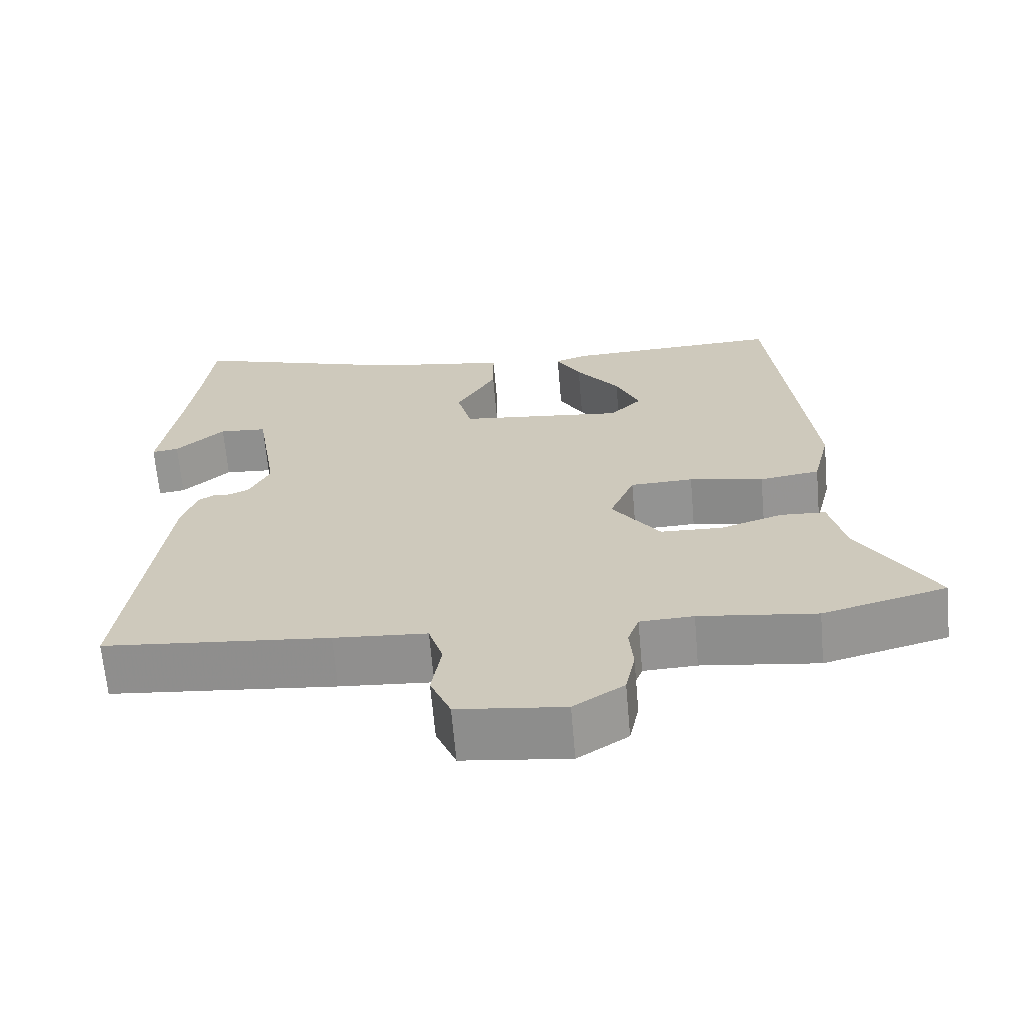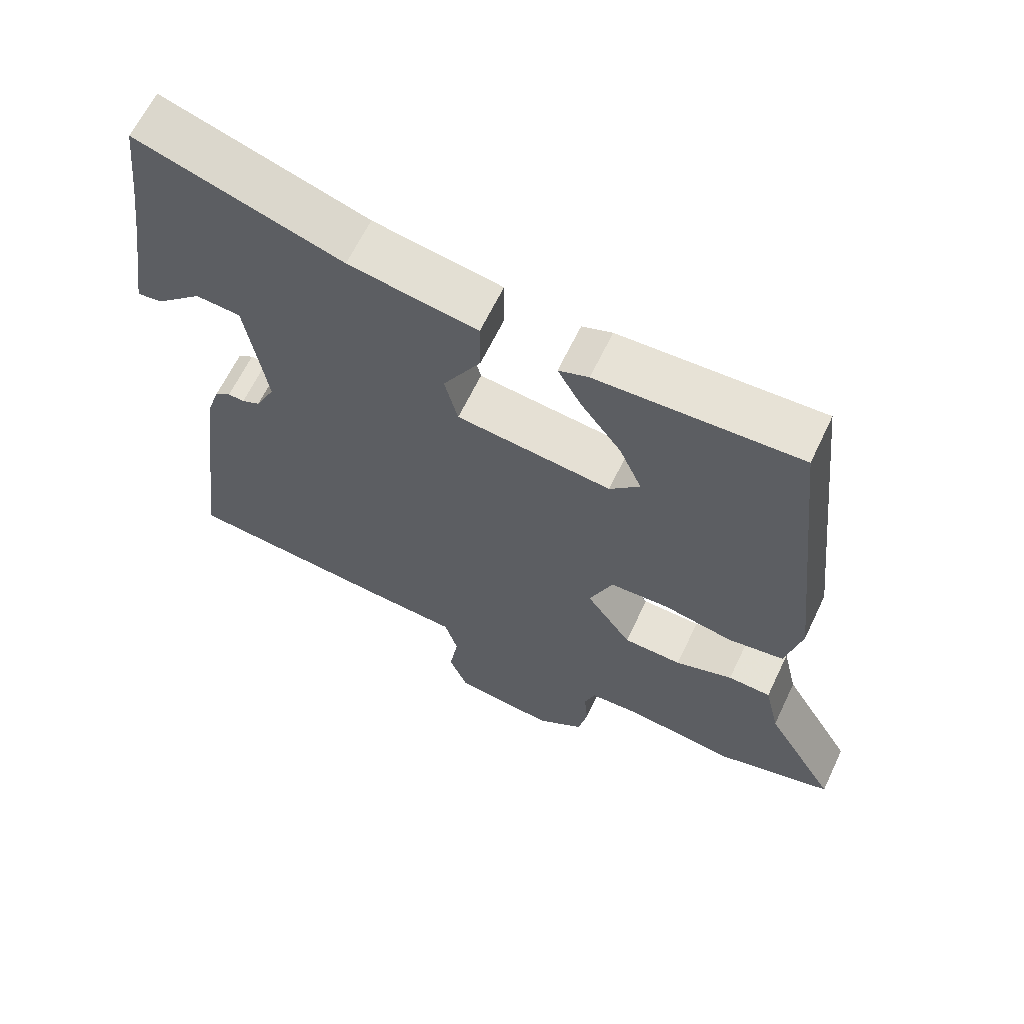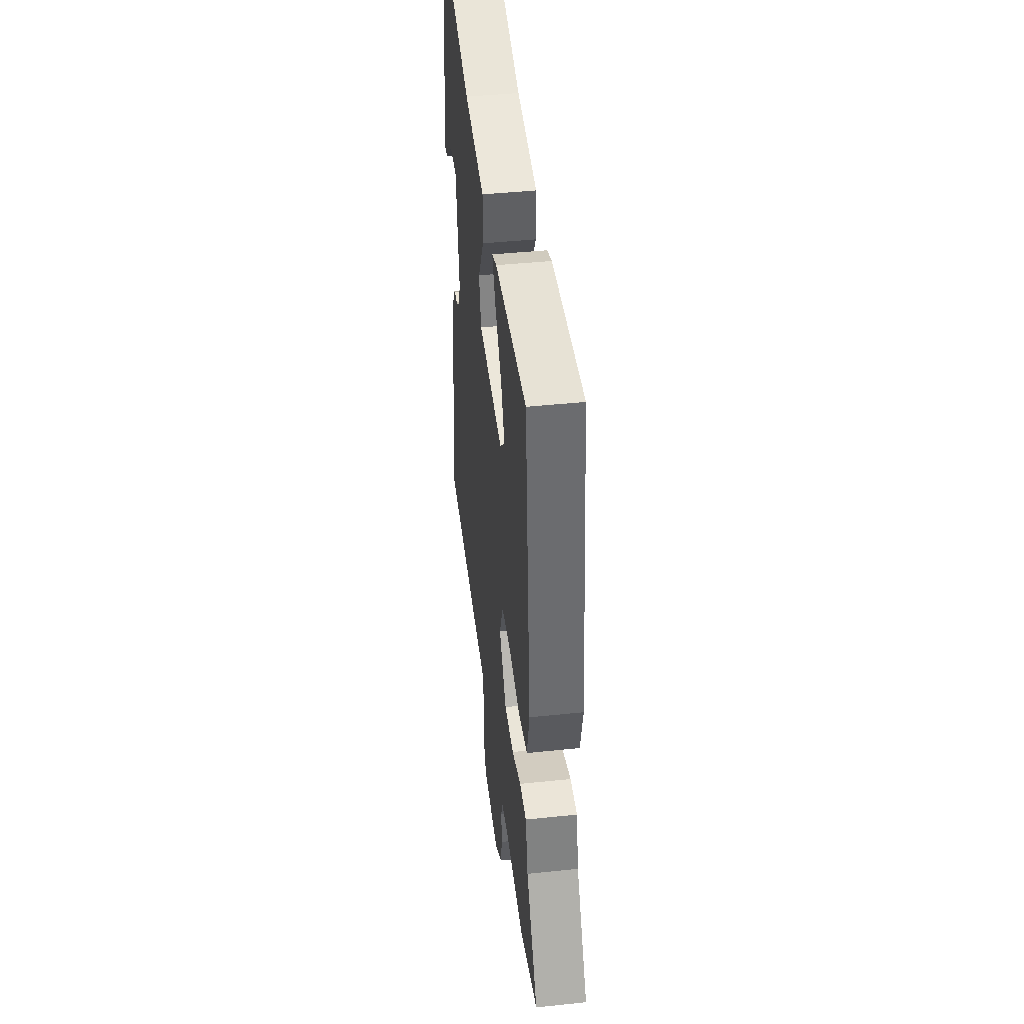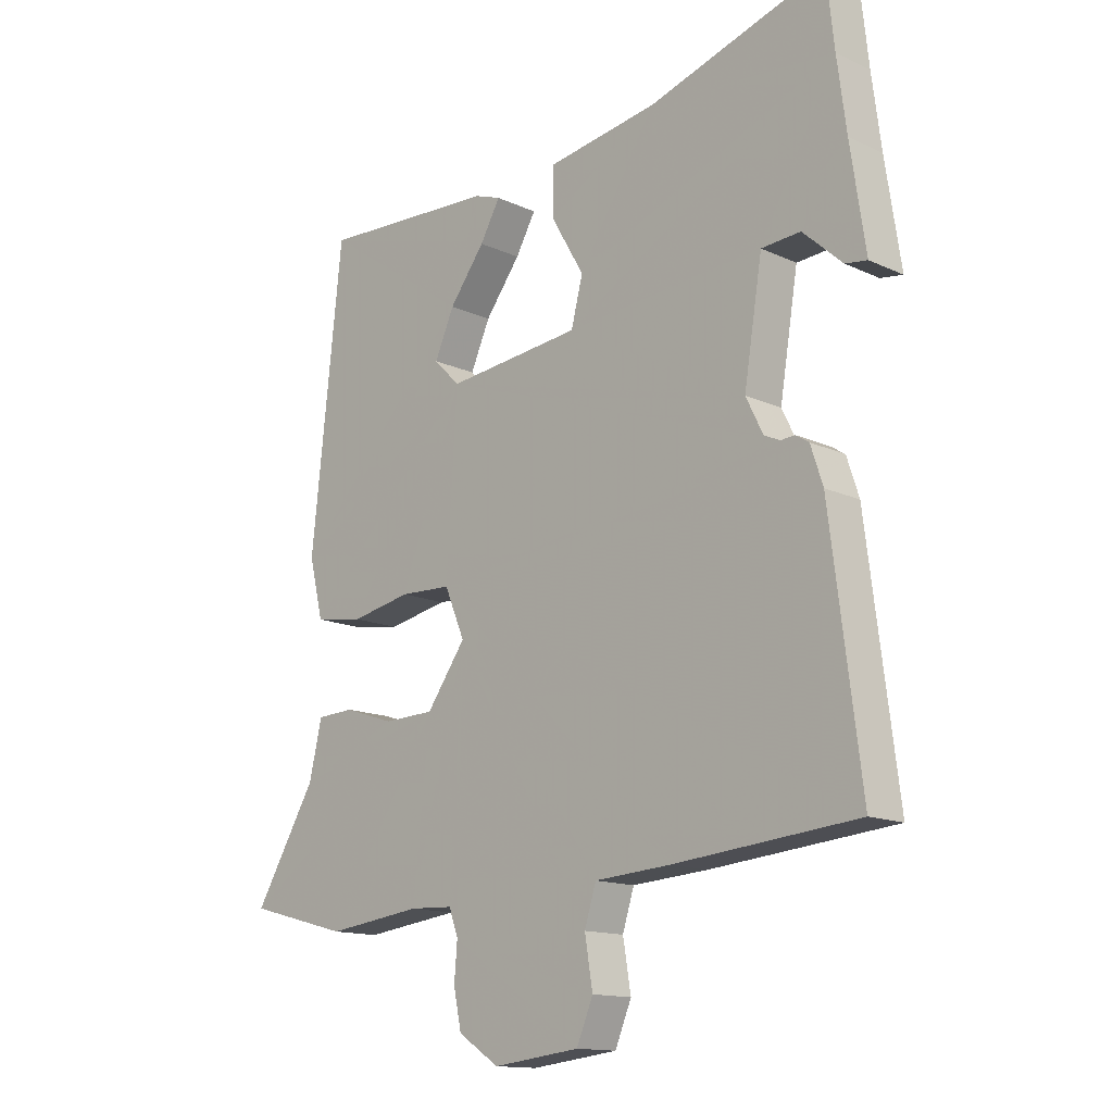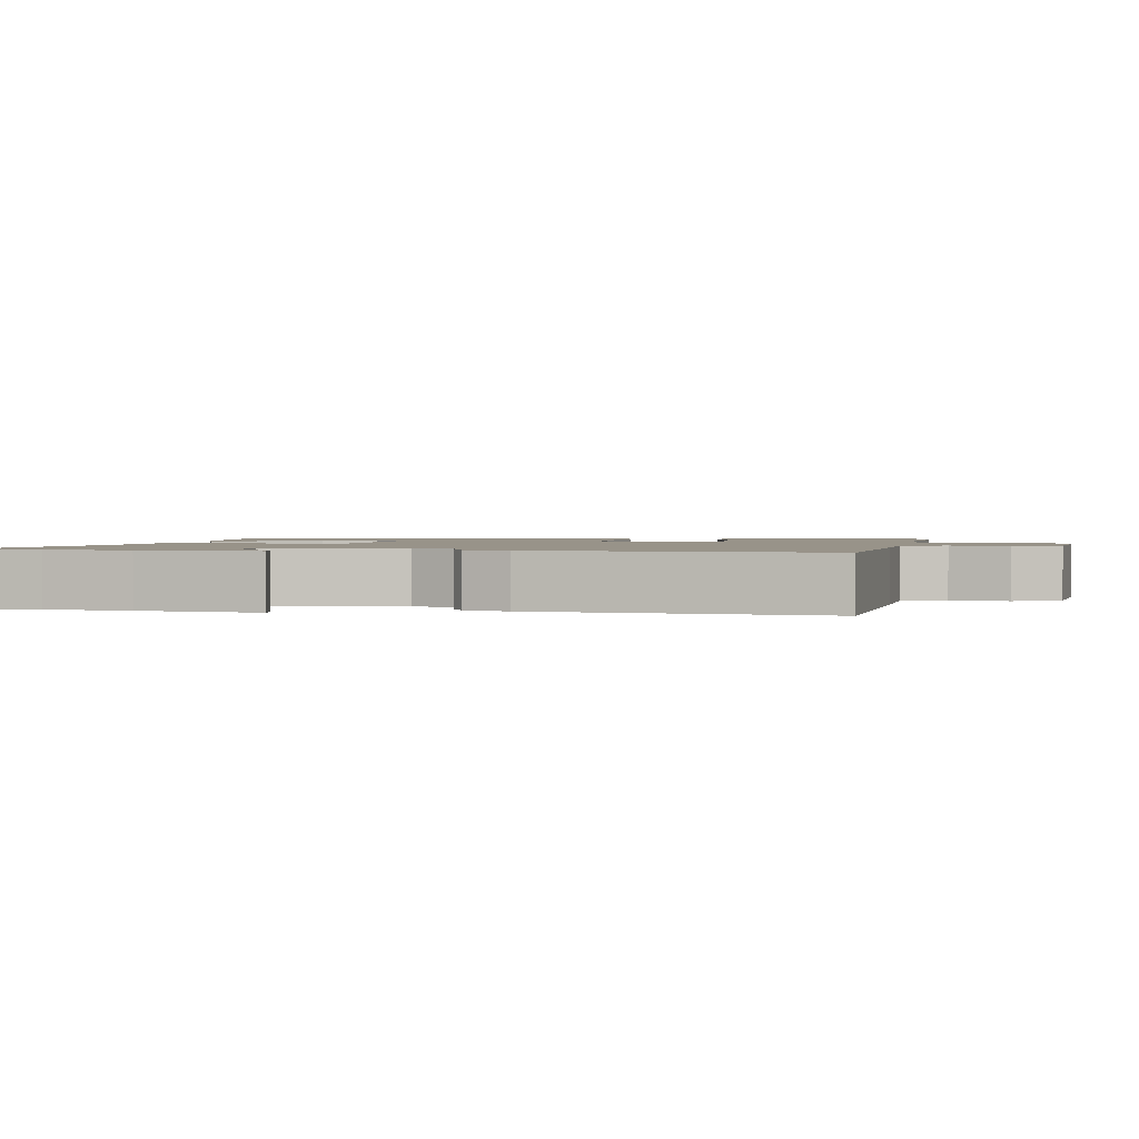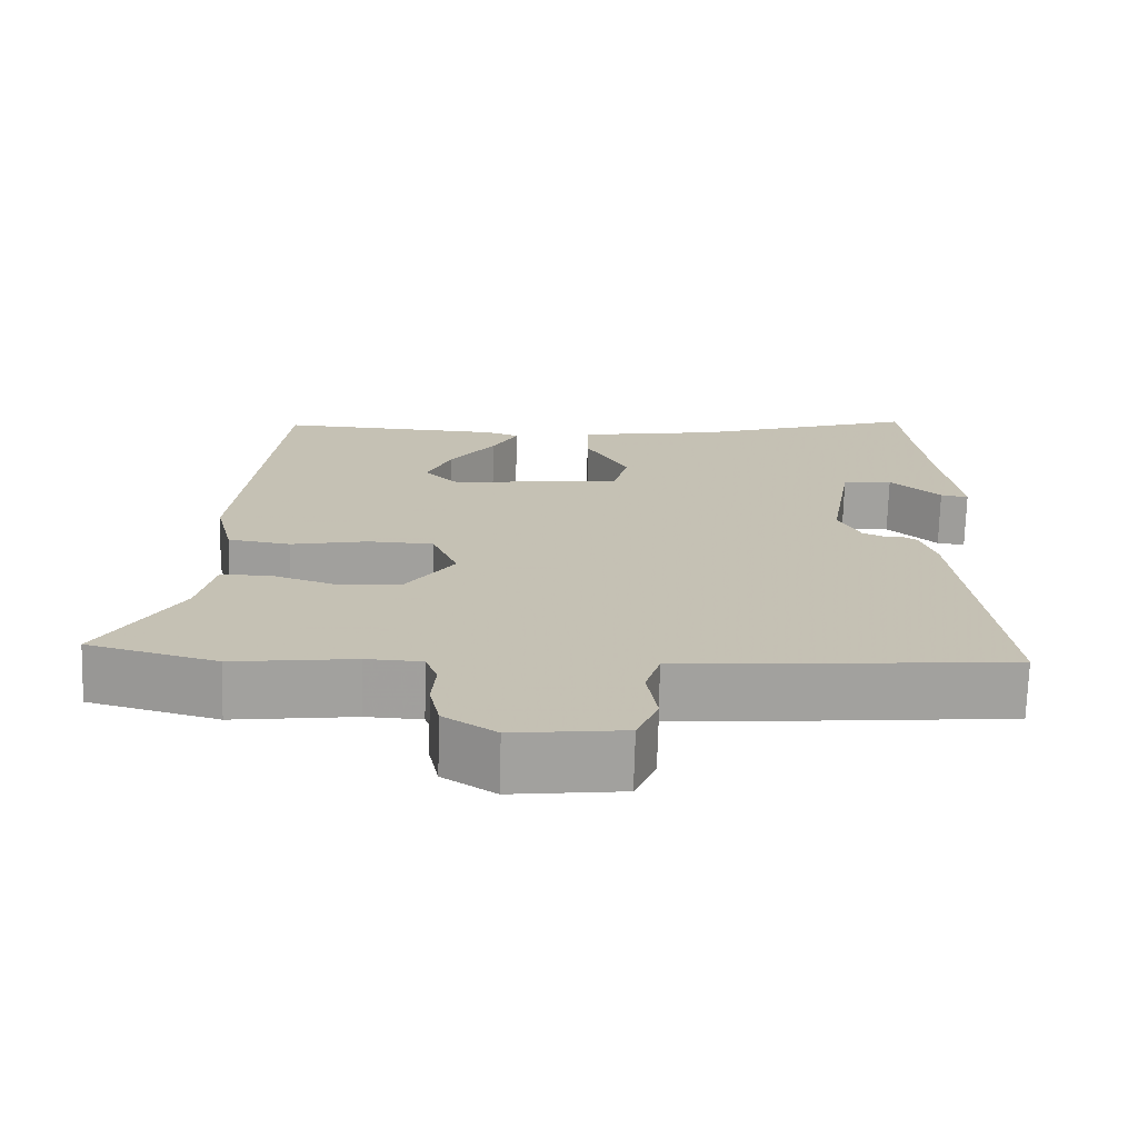
<metadata>
{"format":"obj","ext":"obj","renderer":"f3d","projection":"perspective","resolution":1024,"background":"white","views":[{"elev":-66.3,"azim":-175.0,"up":"+Z"},{"elev":63.5,"azim":-154.6,"up":"+Z"},{"elev":42.9,"azim":-97.1,"up":"+Z"},{"elev":-14.0,"azim":44.3,"up":"+Z"},{"elev":1.6,"azim":98.9,"up":"+Y"},{"elev":-71.8,"azim":-1.6,"up":"+Z"}]}
</metadata>
<code>
v 0.488 0.07 0.608
v 0.501 0.07 0.489
v 0.516 0.07 0.373
v 0.541 0.07 0.207
v 0.505 0.07 0.212
v 0.44 0.07 0.271
v 0.376 0.07 0.266
v 0.346 0.07 0.081
v 0.374 0.07 0.024
v 0.4 0.07 0.012
v 0.423 0.07 0.014
v 0.445 0.07 0
v 0.465 0.07 -0.061
v 0.515 0.07 -0.458
v 0.213 0.07 -0.487
v 0.089 0.07 -0.496
v 0.07 0.07 -0.557
v 0.083 0.07 -0.636
v 0.056 0.07 -0.701
v -0.086 0.07 -0.718
v -0.153 0.07 -0.674
v -0.166 0.07 -0.612
v -0.161 0.07 -0.551
v -0.176 0.07 -0.509
v -0.247 0.07 -0.506
v -0.403 0.07 -0.526
v -0.568 0.07 -0.482
v -0.467 0.07 -0.312
v -0.446 0.07 -0.221
v -0.385 0.07 -0.218
v -0.303 0.07 -0.245
v -0.22 0.07 -0.242
v -0.156 0.07 -0.152
v -0.189 0.07 -0.073
v -0.273 0.07 -0.07
v -0.372 0.07 -0.09
v -0.452 0.07 -0.078
v -0.475 0.07 0.017
v -0.424 0.07 0.493
v -0.135 0.07 0.481
v -0.092 0.07 0.466
v -0.125 0.07 0.407
v -0.183 0.07 0.329
v -0.215 0.07 0.256
v -0.172 0.07 0.213
v 0.049 0.07 0.238
v 0.068 0.07 0.313
v 0.014 0.07 0.406
v 0.014 0.07 0.484
v 0.197 0.07 0.515
v 0.488 0 0.608
v 0.501 0 0.489
v 0.516 0 0.373
v 0.541 0 0.207
v 0.505 0 0.212
v 0.44 0 0.271
v 0.376 0 0.266
v 0.346 0 0.081
v 0.374 0 0.024
v 0.4 0 0.012
v 0.423 0 0.014
v 0.445 0 0
v 0.465 0 -0.061
v 0.515 0 -0.458
v 0.213 0 -0.487
v 0.089 0 -0.496
v 0.07 0 -0.557
v 0.083 0 -0.636
v 0.056 0 -0.701
v -0.086 0 -0.718
v -0.153 0 -0.674
v -0.166 0 -0.612
v -0.161 0 -0.551
v -0.176 0 -0.509
v -0.247 0 -0.506
v -0.403 0 -0.526
v -0.568 0 -0.482
v -0.467 0 -0.312
v -0.446 0 -0.221
v -0.385 0 -0.218
v -0.303 0 -0.245
v -0.22 0 -0.242
v -0.156 0 -0.152
v -0.189 0 -0.073
v -0.273 0 -0.07
v -0.372 0 -0.09
v -0.452 0 -0.078
v -0.475 0 0.017
v -0.424 0 0.493
v -0.135 0 0.481
v -0.092 0 0.466
v -0.125 0 0.407
v -0.183 0 0.329
v -0.215 0 0.256
v -0.172 0 0.213
v 0.049 0 0.238
v 0.068 0 0.313
v 0.014 0 0.406
v 0.014 0 0.484
v 0.197 0 0.515
f 47 48 49 50
f 50 1 2
f 47 50 2
f 46 47 2
f 41 42 43
f 40 41 43
f 39 40 43
f 38 39 43
f 38 43 44
f 38 44 45
f 37 38 45
f 36 37 45
f 35 36 45
f 28 29 30 31
f 28 31 32
f 27 28 32
f 26 27 32
f 25 26 32
f 24 25 32 33
f 21 22 23
f 20 21 23
f 19 20 23
f 18 19 23
f 17 18 23
f 23 24 33
f 17 23 33
f 16 17 33
f 16 33 34
f 15 16 34
f 14 15 34
f 13 14 34
f 12 13 34
f 11 12 34
f 10 11 34
f 3 4 5 6
f 3 6 7
f 46 2 3 7
f 45 46 7 8
f 34 35 45
f 10 34 45
f 9 10 45
f 8 9 45
f 100 99 98 97
f 52 51 100
f 52 100 97
f 52 97 96
f 93 92 91
f 93 91 90
f 93 90 89
f 93 89 88
f 94 93 88
f 95 94 88
f 95 88 87
f 95 87 86
f 95 86 85
f 81 80 79 78
f 82 81 78
f 82 78 77
f 82 77 76
f 82 76 75
f 83 82 75 74
f 73 72 71
f 73 71 70
f 73 70 69
f 73 69 68
f 73 68 67
f 83 74 73
f 83 73 67
f 83 67 66
f 84 83 66
f 84 66 65
f 84 65 64
f 84 64 63
f 84 63 62
f 84 62 61
f 84 61 60
f 56 55 54 53
f 57 56 53
f 57 53 52 96
f 58 57 96 95
f 95 85 84
f 95 84 60
f 95 60 59
f 95 59 58
f 1 51 52 2
f 2 52 53 3
f 3 53 54 4
f 4 54 55 5
f 5 55 56 6
f 6 56 57 7
f 7 57 58 8
f 8 58 59 9
f 9 59 60 10
f 10 60 61 11
f 11 61 62 12
f 12 62 63 13
f 13 63 64 14
f 14 64 65 15
f 15 65 66 16
f 16 66 67 17
f 17 67 68 18
f 18 68 69 19
f 19 69 70 20
f 20 70 71 21
f 21 71 72 22
f 22 72 73 23
f 23 73 74 24
f 24 74 75 25
f 25 75 76 26
f 26 76 77 27
f 27 77 78 28
f 28 78 79 29
f 29 79 80 30
f 30 80 81 31
f 31 81 82 32
f 32 82 83 33
f 33 83 84 34
f 34 84 85 35
f 35 85 86 36
f 36 86 87 37
f 37 87 88 38
f 38 88 89 39
f 39 89 90 40
f 40 90 91 41
f 41 91 92 42
f 42 92 93 43
f 43 93 94 44
f 44 94 95 45
f 45 95 96 46
f 46 96 97 47
f 47 97 98 48
f 48 98 99 49
f 49 99 100 50
f 50 100 51 1

</code>
